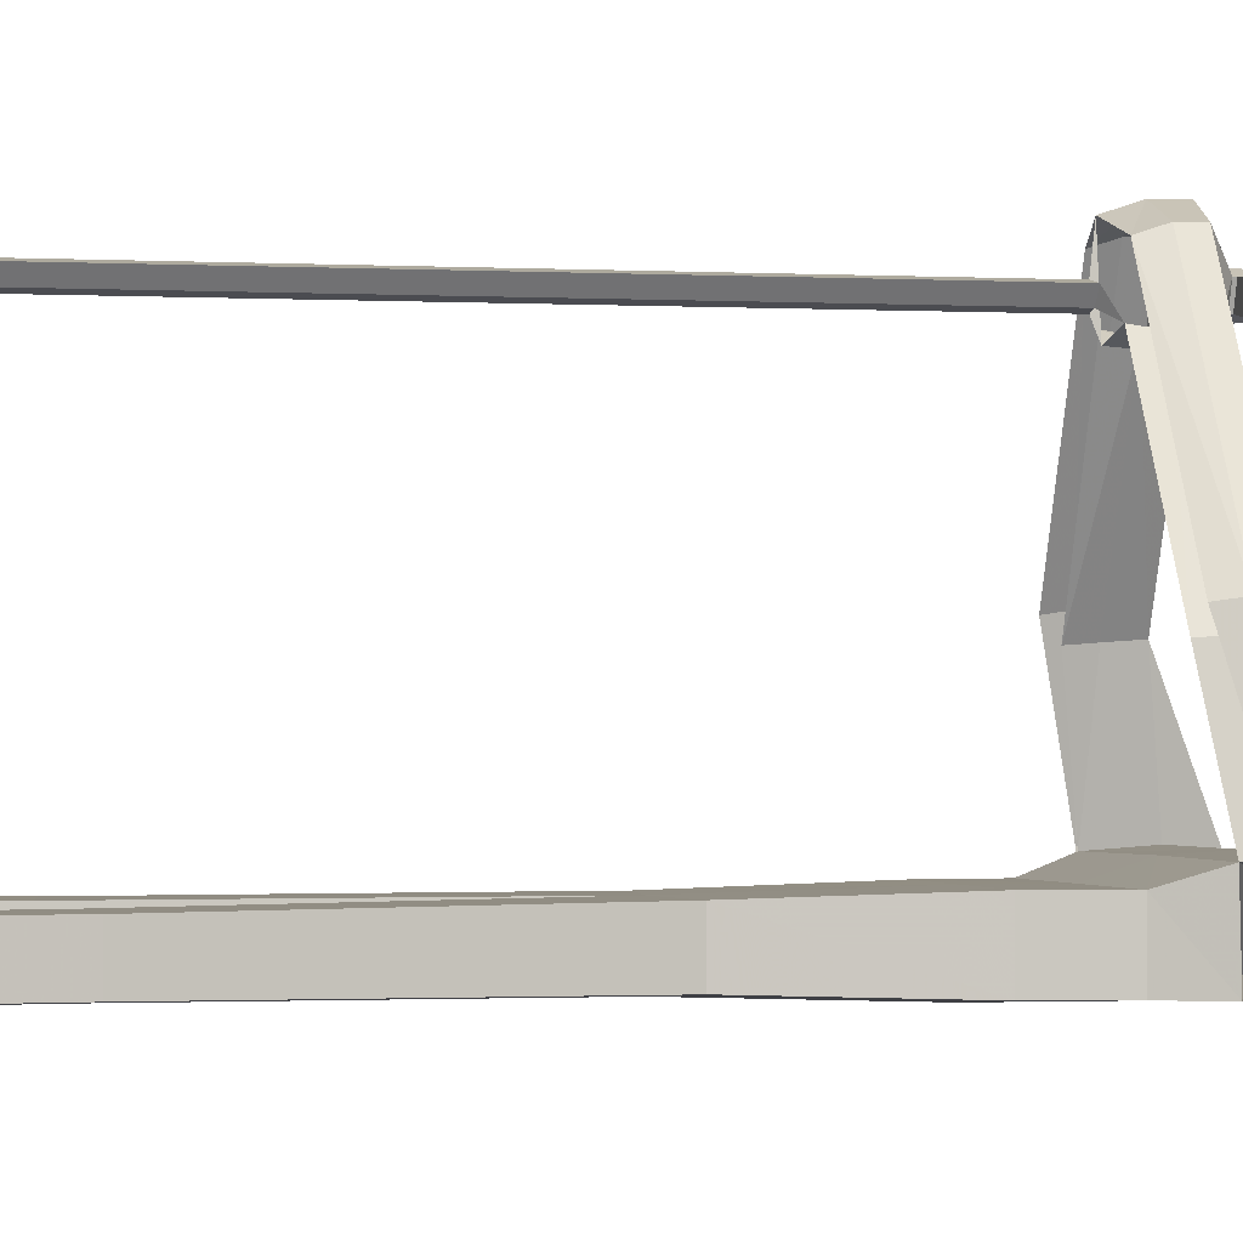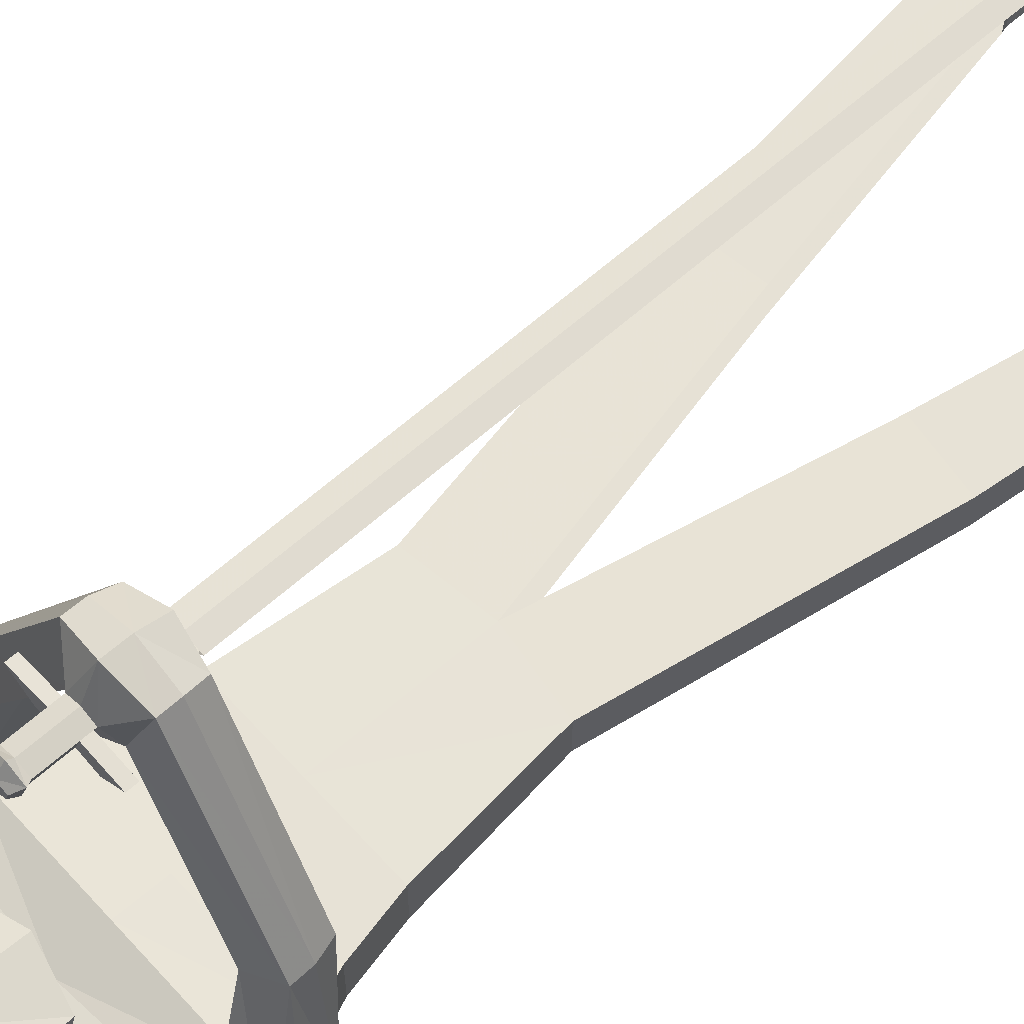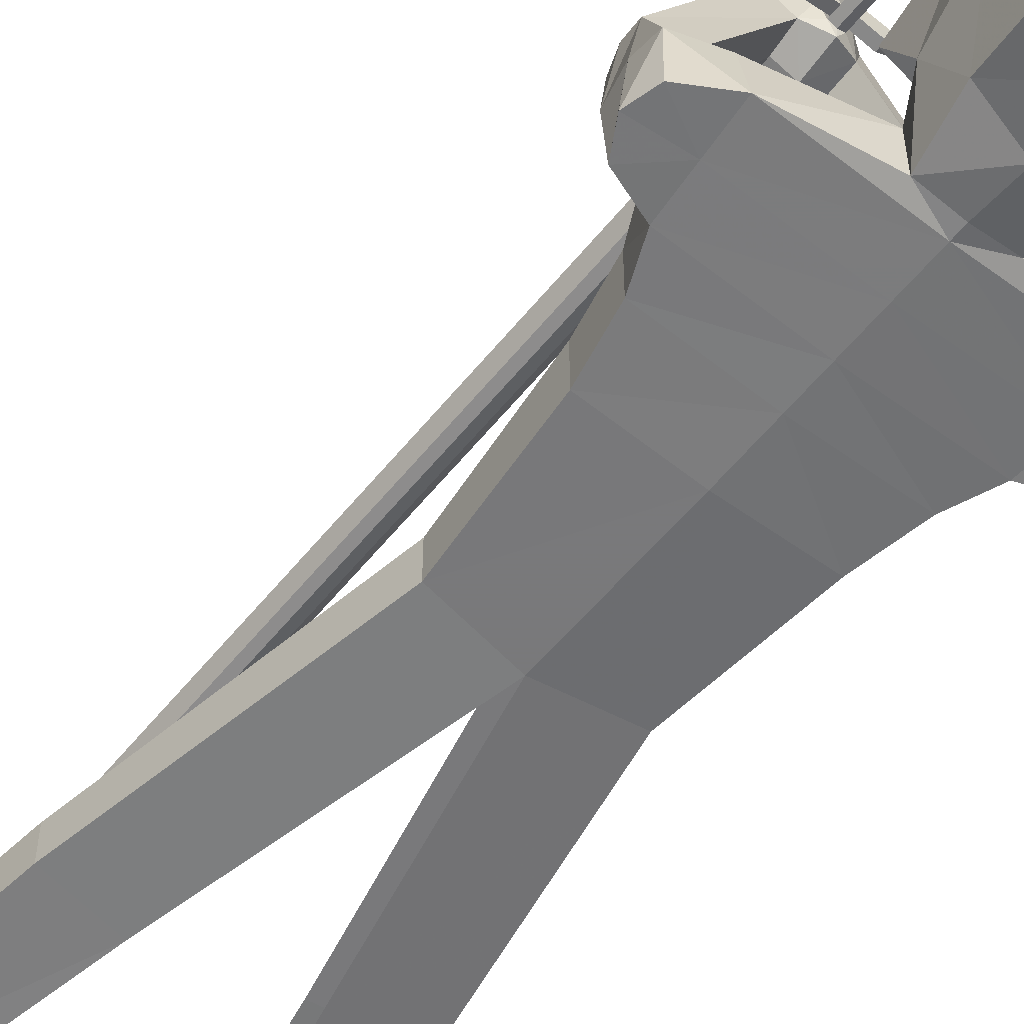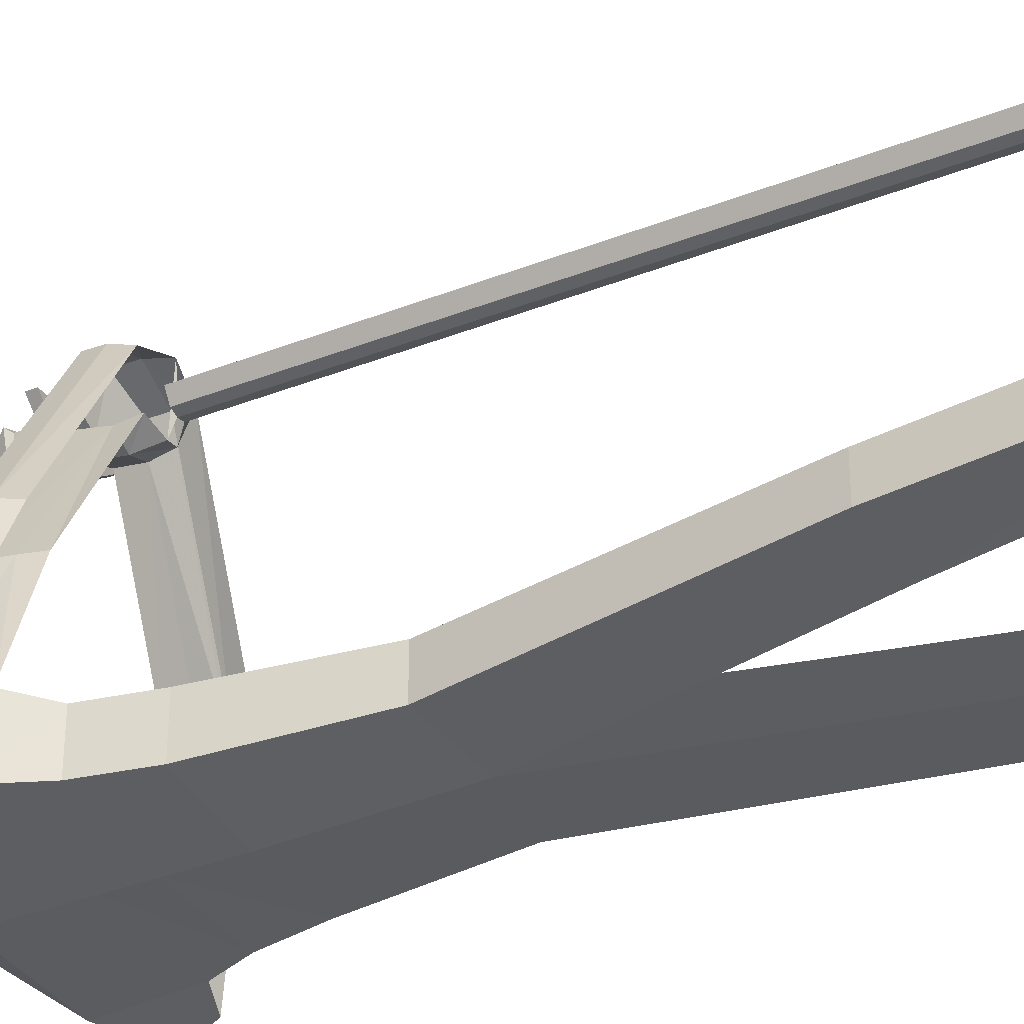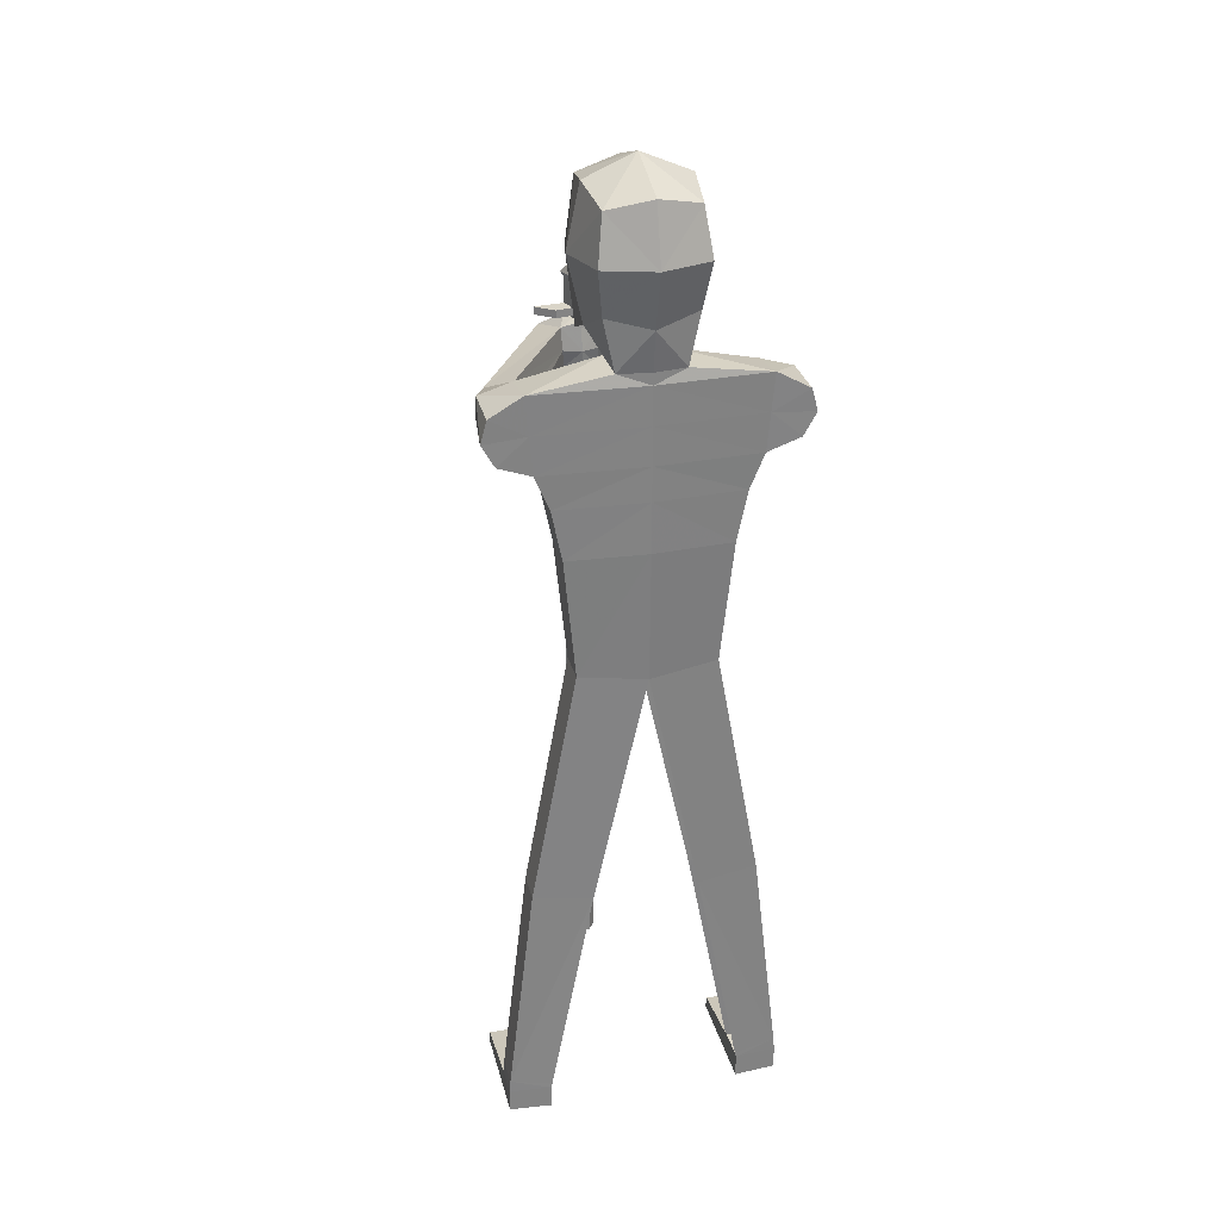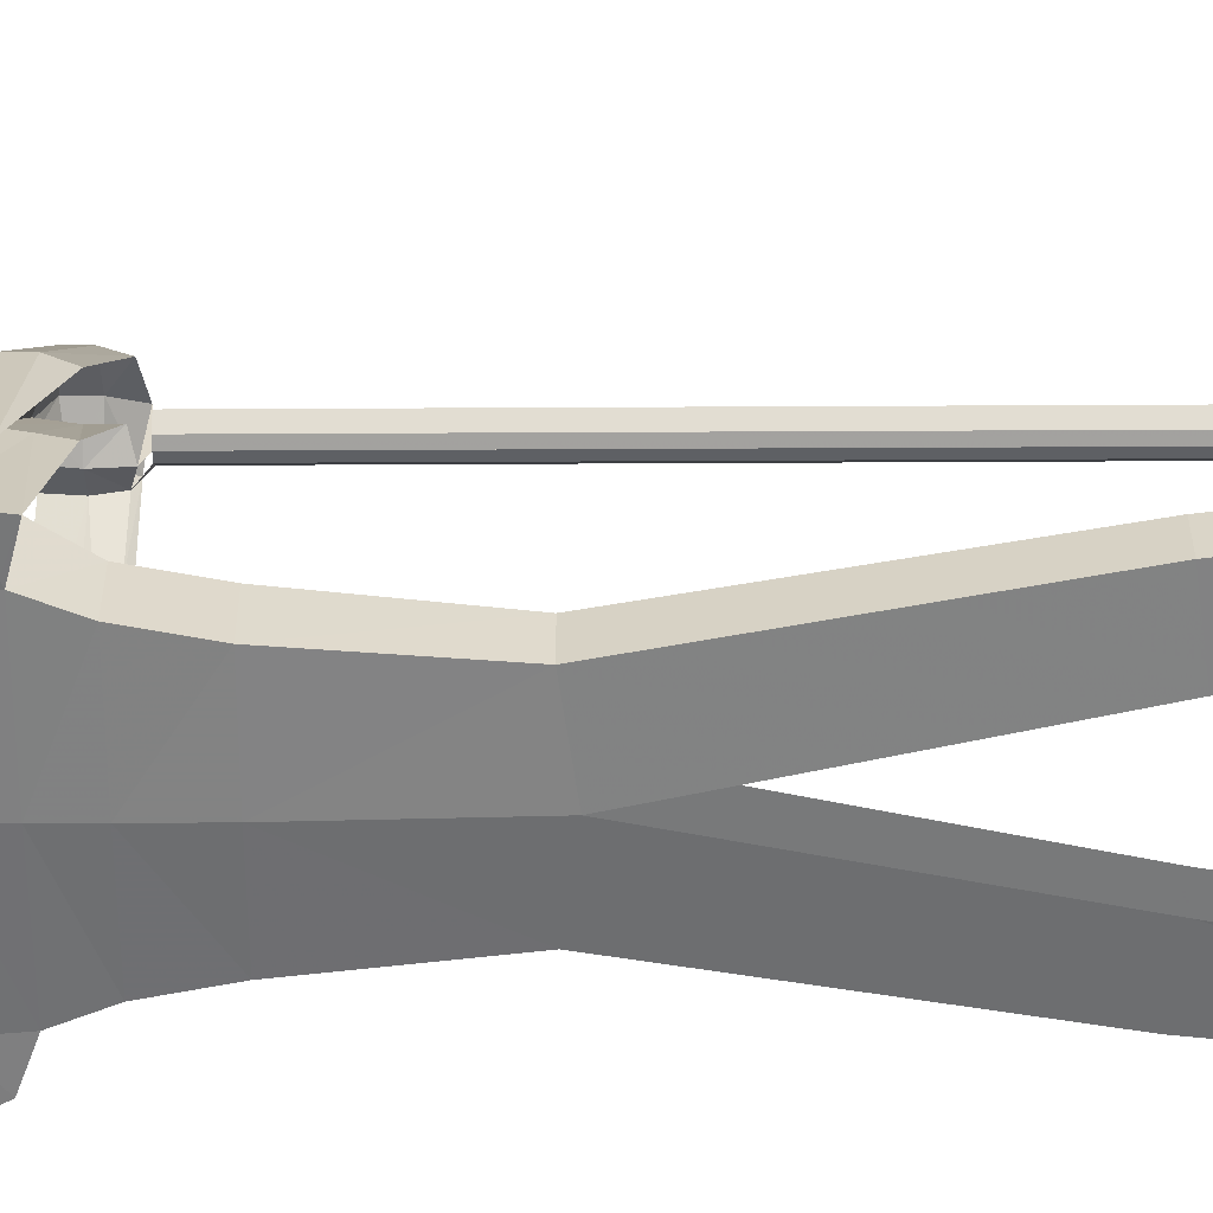
<metadata>
{"format":"obj","ext":"obj","renderer":"f3d","projection":"perspective","resolution":1024,"background":"white","views":[{"elev":-1.3,"azim":77.4,"up":"+Z"},{"elev":63.0,"azim":-132.0,"up":"+Z"},{"elev":-57.4,"azim":141.6,"up":"+Z"},{"elev":-36.2,"azim":-62.7,"up":"+Z"},{"elev":29.3,"azim":166.3,"up":"+Y"},{"elev":-57.6,"azim":-89.7,"up":"+Z"}]}
</metadata>
<code>
o mainBody_Cube.002
v -1.478 40.32 1.892
v -1.478 38.95 -0.2526
v -1.29 38.17 1.548
v -1.29 42.37 1.554
v -1.873 40.81 -0.000776
v -1.29 42.37 -1.554
v -1.478 40.98 -1.895
v -1.29 39.59 -1.554
v 0 40.98 -2.354
v 0 39.28 -1.895
v 0 40.28 2.168
v 0 37.87 1.889
v -0.9667 38.08 -1.576
v 0 38.57 -0.2514
v -0.9652 38.08 -0.2739
v -3.314 37.72 -1.576
v -3.306 37.5 -0.07577
v 0 38.08 -0.2727
v -2.681 34.42 -0.2739
v -2.373 32.9 -1.576
v -2.369 32.9 -0.2739
v 0 37.72 -0.2727
v 0 37.72 -1.715
v -2.008 29.25 -0.3796
v 0 34.42 -0.2709
v 0 32.9 -0.2727
v 0 34.42 -1.715
v -2.686 34.42 -1.576
v -1.574 21.76 -0.4436
v 0 28.97 -0.3786
v 0 32.9 -1.715
v -2.011 29.25 -1.481
v 0 35.45 -1.715
v -3.116 35.45 -1.576
v 0 35.45 0.07244
v -3.108 35.42 0.05649
v -2.632 35.57 2.747
v -2.542 35.02 2.705
v 0 36.59 0.1365
v 0 36.59 -1.715
v -3.215 36.59 -1.576
v -3.207 36.59 0.1353
v -4.298 37.18 -1.612
v -2.888 15.01 -1.525
v -1.574 21.76 -1.526
v -3.357 22.01 -1.421
v 0 28.97 -1.599
v -3.355 22.01 -0.4445
v -2.888 15.01 -0.4423
v -2.926 14.87 -1.525
v -4.152 15.26 -0.4432
v -4.154 15.26 -1.42
v -2.926 14.87 -0.4423
v -4.191 14.57 1.749
v -2.927 14.57 1.75
v -4.19 14.87 -0.4432
v -4.193 14.87 -1.42
v -4.193 14.16 -1.42
v -2.926 14.16 -0.4423
v -4.19 14.16 -0.4432
v -2.926 14.16 -1.525
v -4.191 14.16 1.841
v -2.927 14.16 1.842
v -4.277 36.5 0.09914
v -4.1 35.82 -1.612
v -4.093 35.69 0.1049
v -4.29 37.21 -0.1119
v -4.483 36.5 -1.612
v -2.72 36.25 2.792
v -3.498 35.48 3.183
v -0.9087 34.83 7.638
v -0.9827 35.34 7.808
v -3.328 34.97 3.111
v -0.5024 34.88 6.6
v -3.51 35.96 3.189
v 0 35.94 8.202
v -0.3328 36.33 7.217
v -0.9869 35.82 7.82
v 0 35.44 6.301
v 0 34.75 6.357
v -0.5388 35.43 6.519
v -0.5709 36.11 6.649
v 0 35.33 8.186
v 0 34.68 7.971
v -0.427 34.59 7.092
v 0 34.59 7.171
v 0 14.04 7.171
v -0.2194 34.59 6.803
v -0.2194 14.04 6.803
v -0.427 14.04 7.092
v 0 34.59 6.746
v -0.3328 36.64 7.217
v -0.1811 37.45 6.762
v -0.1811 36.64 6.762
v -0.1811 36.33 6.762
v 0 36.3 6.457
v 0 36.33 6.677
v 0 37.45 7.344
v -0.4244 37.59 7.314
v -0.3328 37.45 7.217
v 0 37.45 6.677
v 0 36.64 6.677
v 0 36.64 7.344
v 0 37.81 7.222
v -0.2763 37.81 7.14
v -0.2046 37.59 6.655
v 0 37.59 6.532
v -0.1784 37.81 6.846
v 0 37.81 6.792
v 0 36.33 7.344
v -0.3328 36.39 7.217
v 0 36.39 6.677
v -0.1811 36.39 6.762
v 0 36.39 7.344
v -1.29 42.37 -1.554
v 0 43.32 7e-06
v 0 42.68 -1.895
v -1.29 42.37 1.554
v 0 42.68 1.895
v 1.478 38.95 -0.2526
v 1.478 40.32 1.892
v 1.29 38.17 1.548
v 1.873 40.81 -0.000776
v 1.29 42.37 1.554
v 1.29 42.37 -1.554
v 1.478 42.68 7e-06
v 1.29 39.59 -1.554
v 1.478 40.98 -1.895
v 0 42.68 1.895
v 0.9667 38.08 -1.576
v 0.9652 38.08 -0.2739
v 3.314 37.72 -1.576
v 2.681 34.42 -0.2739
v 2.373 32.9 -1.576
v 2.686 34.42 -1.576
v 0 38.08 -1.715
v 2.008 29.25 -0.3796
v 2.369 32.9 -0.2739
v 1.574 21.76 -0.4436
v 2.011 29.25 -1.481
v 3.116 35.45 -1.576
v 3.108 35.42 0.05649
v 2.632 35.57 2.747
v 3.207 36.59 0.1353
v 3.215 36.59 -1.576
v 3.306 37.5 -0.07577
v 4.298 37.18 -1.612
v 2.888 15.01 -1.525
v 1.574 21.76 -1.526
v 3.355 22.01 -0.4445
v 2.926 14.87 -1.525
v 2.888 15.01 -0.4423
v 4.152 15.26 -0.4432
v 3.357 22.01 -1.421
v 2.926 14.87 -0.4423
v 4.191 14.57 1.749
v 4.19 14.87 -0.4432
v 4.154 15.26 -1.42
v 4.193 14.16 -1.42
v 2.926 14.16 -0.4423
v 2.926 14.16 -1.525
v 4.193 14.87 -1.42
v 4.19 14.16 -0.4432
v 2.927 14.57 1.75
v 4.191 14.16 1.841
v 4.277 36.5 0.09914
v 4.1 35.82 -1.612
v 4.483 36.5 -1.612
v 4.29 37.21 -0.1119
v 2.72 36.25 2.792
v 4.093 35.69 0.1049
v 3.498 35.48 3.183
v 0.9087 34.83 7.638
v 3.328 34.97 3.111
v 0.5024 34.88 6.6
v 2.542 35.02 2.705
v 3.51 35.96 3.189
v 0.3328 36.33 7.217
v 0.9869 35.82 7.82
v 0.5388 35.43 6.519
v 0.5709 36.11 6.649
v 0.9827 35.34 7.808
v 0.427 34.59 7.092
v 0.2194 34.59 6.803
v 0.2194 14.04 6.803
v 0.427 14.04 7.092
v 0 14.04 6.746
v 0.1811 37.45 6.762
v 0.3328 36.64 7.217
v 0.1811 36.64 6.762
v 0.1811 36.33 6.762
v 0.4244 37.59 7.314
v 0.3328 37.45 7.217
v 0 37.59 7.498
v 0.2046 37.59 6.655
v 0.1784 37.81 6.846
v 0.2763 37.81 7.14
v 0.3328 36.39 7.217
v 0.1811 36.39 6.762
v 1.29 42.37 -1.554
v 1.29 42.37 1.554
v 1.478 42.68 7e-06
v -1.478 42.68 7e-06
v 0 42.68 -1.895
v -1.478 42.68 7e-06
v 2.927 14.16 1.842
v -1.265 36.64 7.118
v -0.6882 36.64 6.663
v -1.265 36.39 7.118
v -0.6882 36.39 6.663
v 1.265 36.64 7.118
v 0.6882 36.64 6.663
v 1.265 36.39 7.118
v 0.6882 36.39 6.663
f 113 208 94
f 190 112 102
f 103 198 189
f 198 191 199
f 199 97 112
f 114 178 198
f 188 102 101
f 193 190 188
f 185 183 186
f 187 184 185
f 87 91 187
f 186 86 87
f 98 99 100
f 123 124 121
f 116 118 119
f 127 123 120
f 127 9 128
f 9 125 128
f 33 28 34
f 122 11 12
f 170 169 146
f 192 104 194
f 82 79 81
f 14 15 18
f 178 76 179
f 32 48 24
f 15 22 18
f 13 23 16
f 137 134 138
f 25 138 133
f 134 27 135
f 139 137 30
f 26 137 138
f 140 31 134
f 135 33 141
f 11 3 12
f 133 141 142
f 36 37 38
f 45 52 46
f 141 40 145
f 40 34 41
f 22 144 146
f 41 43 16
f 151 152 148
f 140 149 47
f 150 140 137
f 155 156 157
f 153 154 150
f 58 59 60
f 158 149 154
f 59 62 60
f 157 158 153
f 155 153 152
f 131 132 130
f 159 160 161
f 61 57 50
f 59 50 53
f 164 165 156
f 59 55 63
f 160 164 155
f 165 160 163
f 166 167 168
f 130 10 127
f 196 104 197
f 156 163 157
f 41 65 68
f 172 173 174
f 22 42 39
f 177 171 166
f 64 75 67
f 35 133 142
f 176 180 143
f 75 82 69
f 179 172 177
f 180 170 143
f 179 83 182
f 79 181 180
f 83 173 182
f 58 56 57
f 89 87 90
f 90 86 85
f 187 88 91
f 89 85 88
f 82 77 95
f 96 95 97
f 192 98 193
f 100 94 92
f 93 102 94
f 4 5 1
f 195 193 188
f 101 195 188
f 106 105 108
f 98 92 103
f 114 77 110
f 113 97 95
f 111 95 77
f 103 111 114
f 161 162 159
f 116 201 202
f 116 200 117
f 160 151 161
f 159 157 163
f 98 189 193
f 46 51 48
f 1 2 3
f 5 8 2
f 5 6 7
f 109 195 107
f 6 9 7
f 34 19 36
f 11 4 1
f 11 124 129
f 10 13 8
f 15 16 17
f 14 131 120
f 2 13 15
f 19 20 21
f 22 131 18
f 130 23 136
f 153 139 152
f 27 20 28
f 71 83 72
f 32 45 46
f 51 53 49
f 26 24 30
f 38 81 74
f 35 19 25
f 70 71 72
f 42 37 36
f 39 36 35
f 39 142 144
f 23 41 16
f 31 32 20
f 147 145 132
f 78 83 76
f 70 78 75
f 49 50 44
f 52 56 51
f 51 29 48
f 24 29 30
f 53 54 55
f 55 62 63
f 158 151 148
f 52 50 57
f 145 23 132
f 94 112 113
f 190 214 199
f 60 54 56
f 175 79 180
f 133 134 135
f 123 125 126
f 67 68 64
f 67 69 17
f 16 67 17
f 25 21 26
f 145 167 141
f 169 132 146
f 144 170 146
f 120 121 122
f 120 130 127
f 177 166 169
f 76 77 78
f 74 79 80
f 64 65 66
f 181 177 170
f 20 24 21
f 69 81 37
f 8 9 10
f 100 106 93
f 143 144 142
f 80 86 84
f 87 185 186
f 181 178 179
f 96 191 181
f 169 168 147
f 99 104 105
f 101 106 107
f 108 104 109
f 195 197 192
f 106 109 107
f 115 116 117
f 75 66 70
f 14 2 15
f 15 17 22
f 13 136 23
f 41 68 43
f 41 34 65
f 42 17 69
f 66 73 70
f 75 78 82
f 89 187 87
f 82 78 77
f 96 82 95
f 106 99 105
f 14 18 131
f 22 146 131
f 130 132 23
f 142 176 143
f 147 168 145
f 145 168 167
f 172 174 171
f 181 179 177
f 80 91 86
f 183 184 175
f 87 187 185
f 181 191 178
f 96 97 191
f 195 196 197
f 211 214 212
f 207 210 209
f 92 208 207
f 189 212 190
f 92 209 111
f 198 214 213
f 198 211 189
f 111 210 113
f 113 210 208
f 190 199 112
f 103 114 198
f 198 178 191
f 199 191 97
f 114 110 178
f 188 190 102
f 193 189 190
f 185 184 183
f 187 91 184
f 87 86 91
f 186 183 86
f 98 194 99
f 123 126 124
f 116 205 118
f 127 128 123
f 127 10 9
f 9 204 125
f 33 27 28
f 122 121 11
f 170 177 169
f 192 197 104
f 82 96 79
f 178 110 76
f 32 46 48
f 137 140 134
f 25 26 138
f 134 31 27
f 139 150 137
f 26 30 137
f 140 47 31
f 135 27 33
f 11 1 3
f 133 135 141
f 45 44 52
f 141 33 40
f 40 33 34
f 22 39 144
f 151 155 152
f 140 154 149
f 150 154 140
f 155 164 156
f 153 158 154
f 58 61 59
f 158 148 149
f 59 63 62
f 157 162 158
f 155 157 153
f 131 146 132
f 159 163 160
f 61 58 57
f 59 61 50
f 164 206 165
f 59 53 55
f 160 206 164
f 165 206 160
f 166 171 167
f 130 136 10
f 196 109 104
f 156 165 163
f 172 182 173
f 22 17 42
f 177 172 171
f 35 25 133
f 176 175 180
f 179 182 172
f 180 181 170
f 179 76 83
f 79 96 181
f 83 84 173
f 58 60 56
f 90 87 86
f 187 89 88
f 89 90 85
f 192 194 98
f 100 93 94
f 93 101 102
f 4 203 5
f 195 192 193
f 101 107 195
f 98 100 92
f 114 111 77
f 113 112 97
f 111 113 95
f 103 92 111
f 161 151 162
f 116 119 201
f 116 202 200
f 160 155 151
f 159 162 157
f 98 103 189
f 46 52 51
f 1 5 2
f 5 7 8
f 5 203 6
f 109 196 195
f 6 204 9
f 34 28 19
f 11 129 4
f 11 121 124
f 10 136 13
f 15 13 16
f 2 8 13
f 19 28 20
f 153 150 139
f 27 31 20
f 71 84 83
f 32 47 45
f 51 56 53
f 26 21 24
f 38 37 81
f 35 36 19
f 70 73 71
f 42 69 37
f 39 42 36
f 39 35 142
f 23 40 41
f 31 47 32
f 78 72 83
f 70 72 78
f 49 53 50
f 52 57 56
f 51 49 29
f 24 48 29
f 53 56 54
f 55 54 62
f 158 162 151
f 52 44 50
f 145 40 23
f 94 102 112
f 190 212 214
f 60 62 54
f 175 80 79
f 133 138 134
f 123 128 125
f 67 43 68
f 67 75 69
f 16 43 67
f 25 19 21
f 169 147 132
f 120 123 121
f 120 131 130
f 76 110 77
f 74 81 79
f 64 68 65
f 20 32 24
f 69 82 81
f 8 7 9
f 100 99 106
f 143 170 144
f 169 166 168
f 99 194 104
f 101 93 106
f 108 105 104
f 106 108 109
f 115 205 116
f 75 64 66
f 211 213 214
f 207 208 210
f 92 94 208
f 189 211 212
f 92 207 209
f 198 199 214
f 198 213 211
f 111 209 210

</code>
